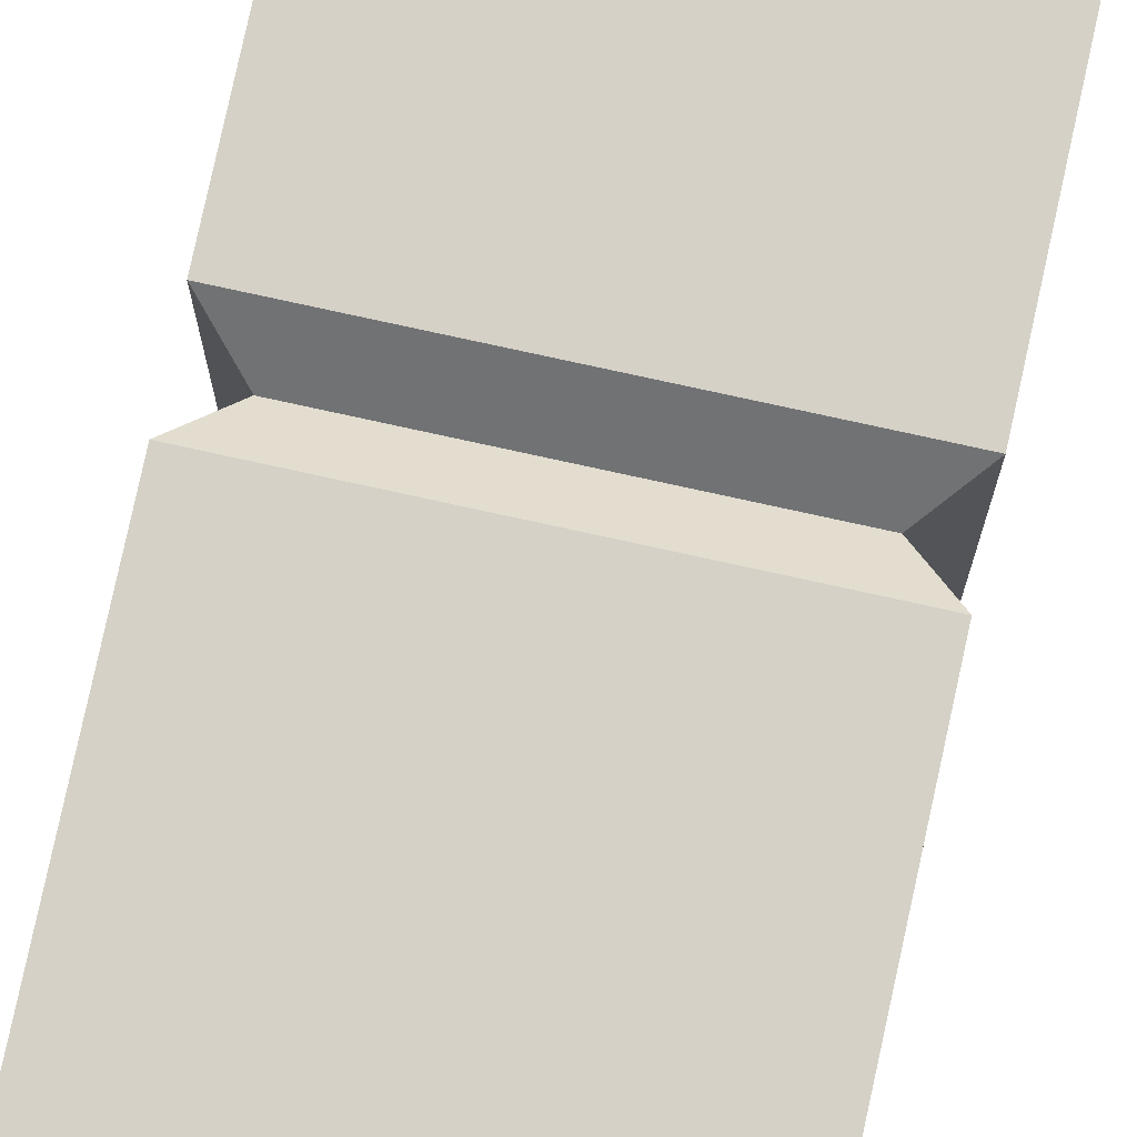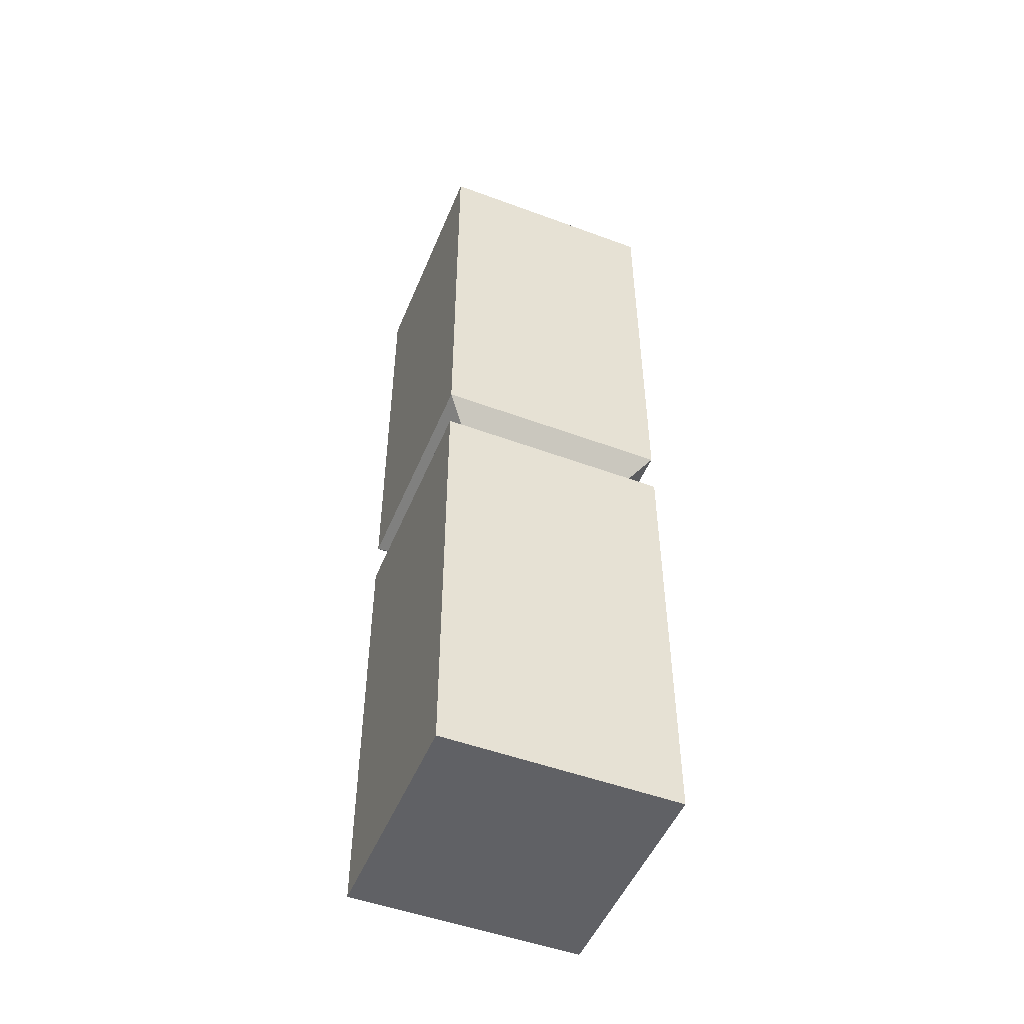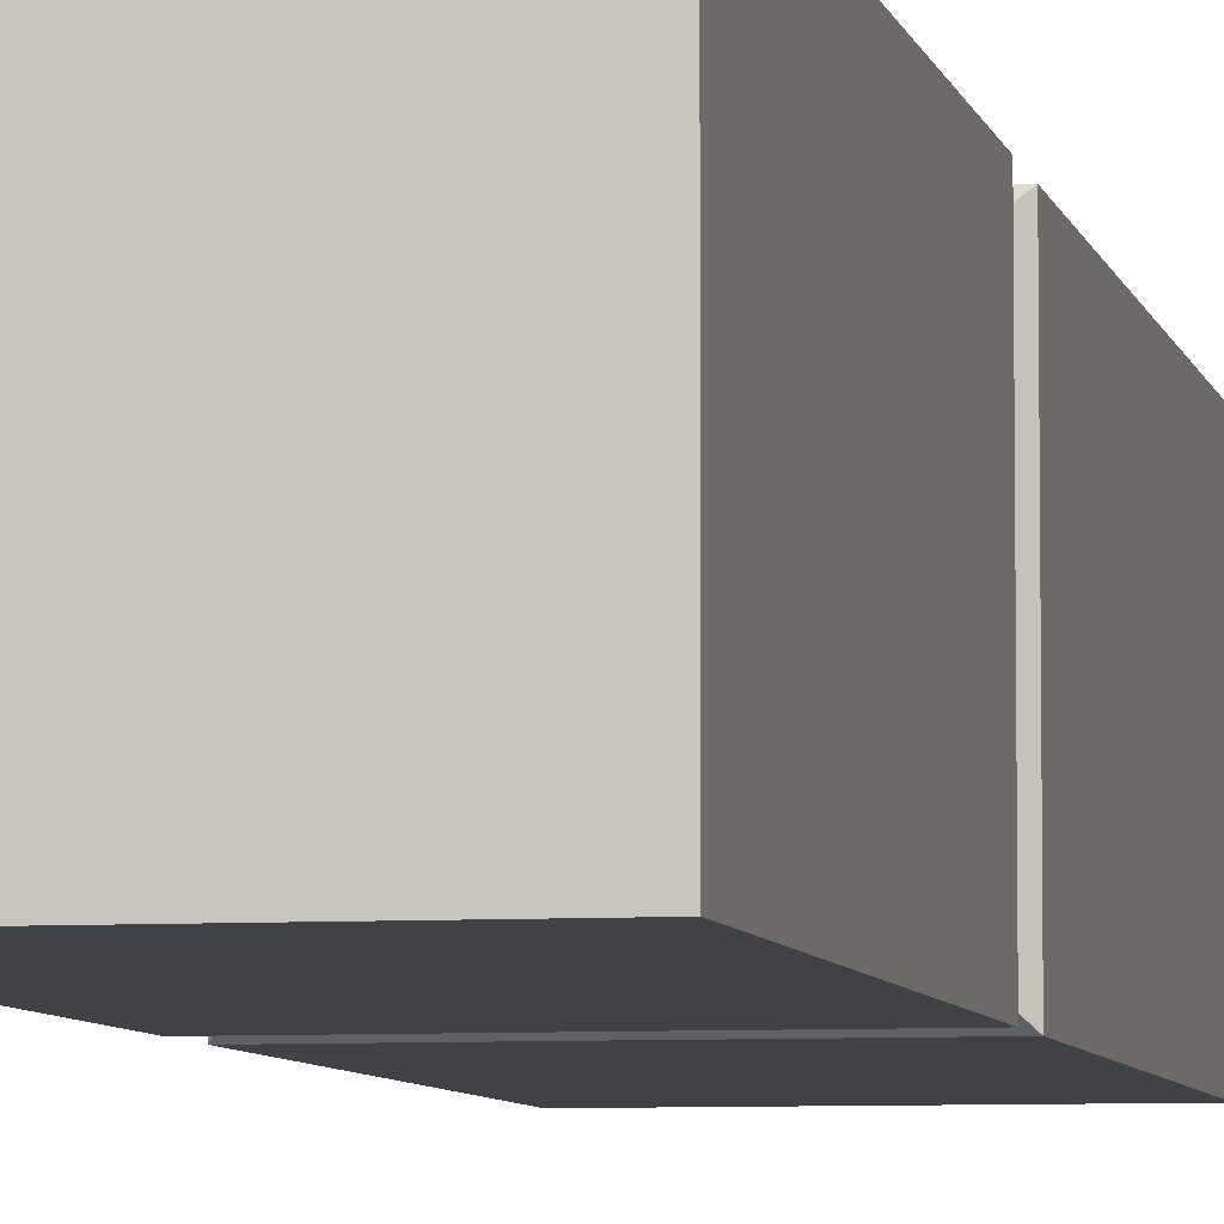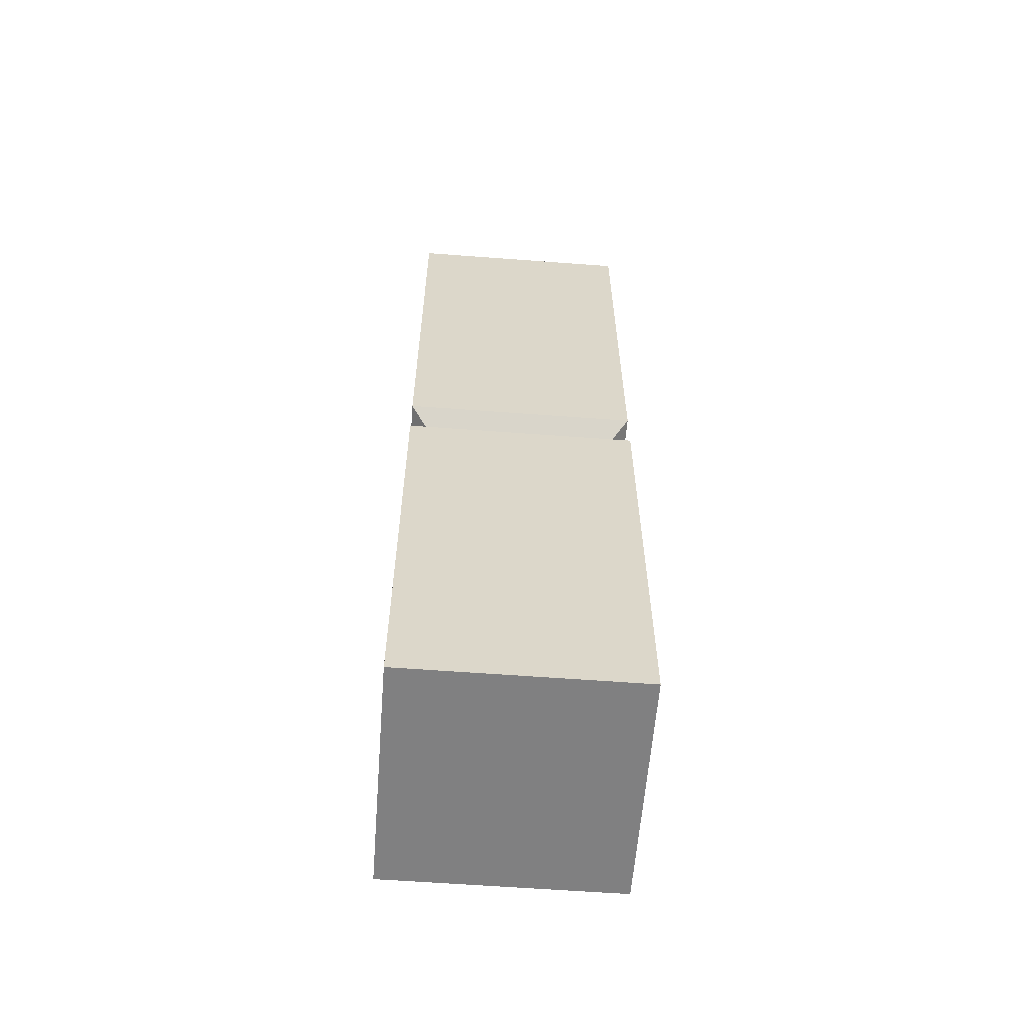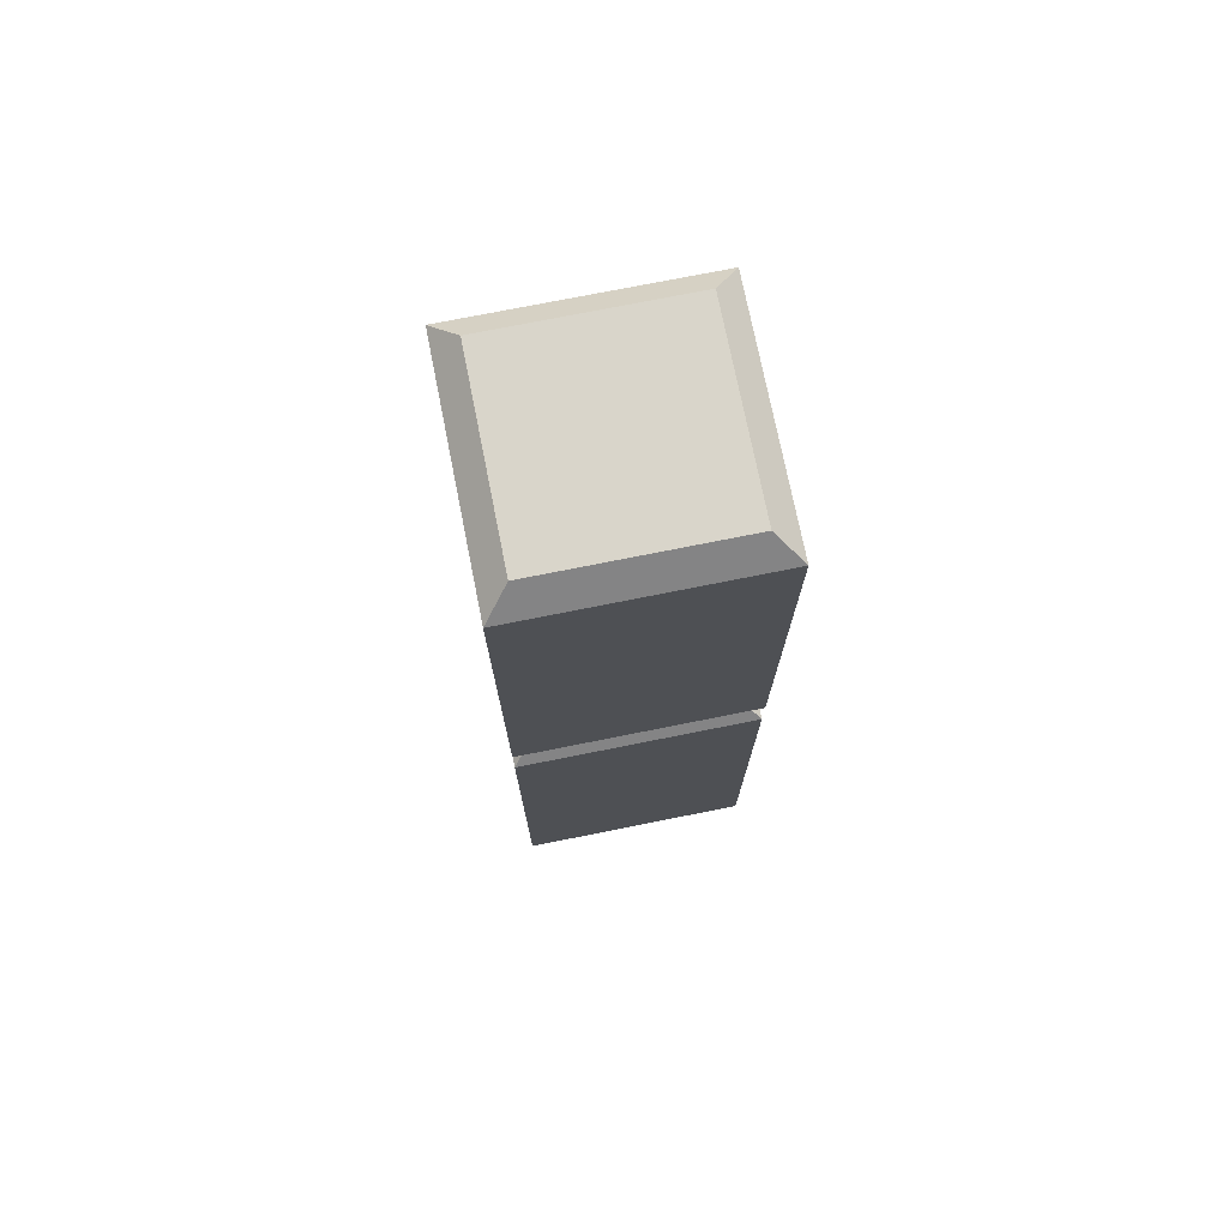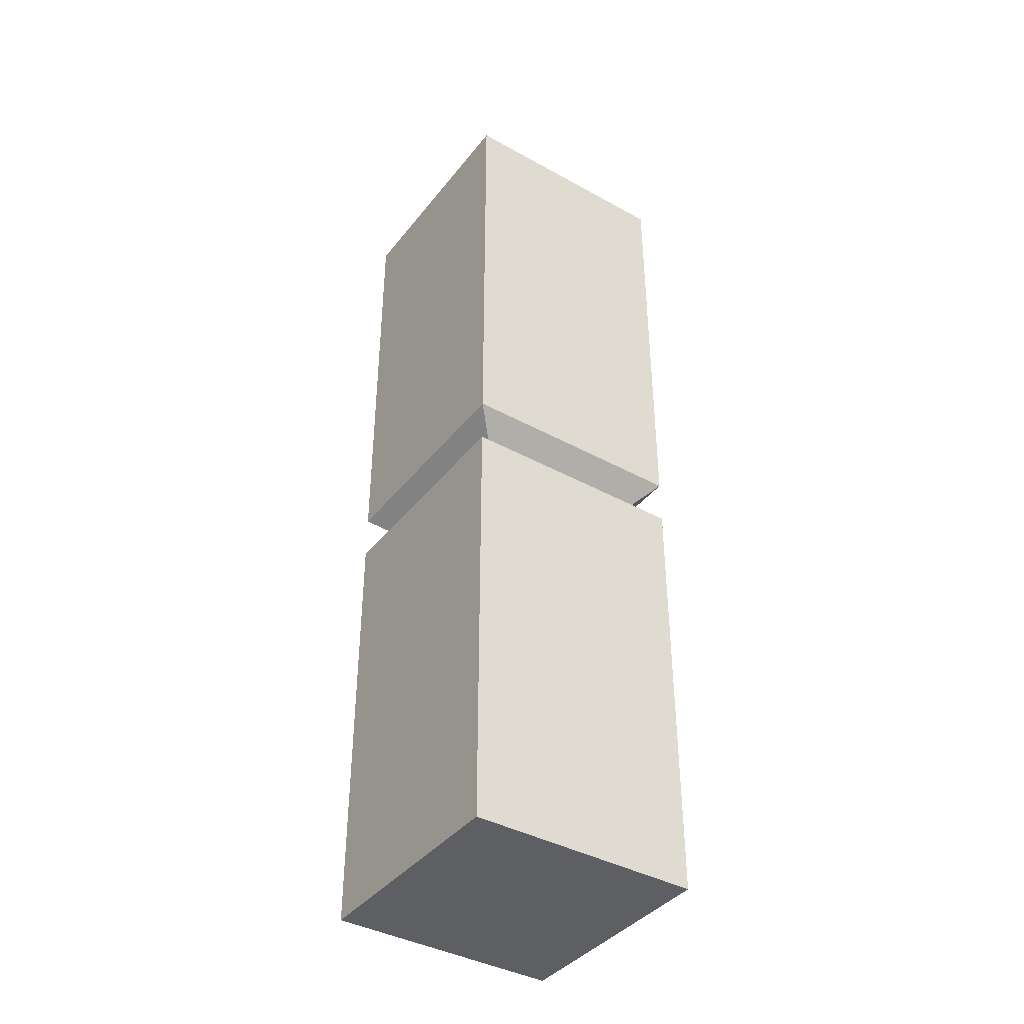
<metadata>
{"format":"obj","ext":"obj","renderer":"f3d","projection":"perspective","resolution":1024,"background":"white","views":[{"elev":78.8,"azim":-167.7,"up":"+Z"},{"elev":-50.3,"azim":157.9,"up":"+Y"},{"elev":-6.3,"azim":11.6,"up":"+Z"},{"elev":-60.1,"azim":85.6,"up":"+Y"},{"elev":74.4,"azim":78.7,"up":"+Y"},{"elev":-39.9,"azim":145.7,"up":"+Y"}]}
</metadata>
<code>
o pillar_B_Cube.150
v 0.5 4 -0.5
v 0.4 4.1 -0.4
v 0.5 4 0.5
v 0.4 4.1 0.4
v -0.5 4 -0.5
v -0.4 4.1 -0.4
v -0.4 4.1 0.4
v -0.5 4 0.5
v 0.4 2 0.4
v 0.5 2.1 0.5
v 0.5 1.9 0.5
v 0.4 2 -0.4
v 0.5 2.1 -0.5
v 0.5 1.9 -0.5
v -0.4 2 -0.4
v -0.5 2.1 -0.5
v -0.5 1.9 -0.5
v -0.4 2 0.4
v -0.5 1.9 0.5
v -0.5 2.1 0.5
v 0.5 0 -0.5
v 0.5 0 0.5
v -0.5 0 -0.5
v -0.5 0 0.5
f 20 8 5 16
f 4 7 8 3
f 2 4 3 1
f 6 2 1 5
f 7 6 5 8
f 16 5 1 13
f 18 15 17 19
f 20 16 15 18
f 15 12 14 17
f 16 13 12 15
f 12 9 11 14
f 13 10 9 12
f 9 18 19 11
f 10 20 18 9
f 2 6 7 4
f 13 1 3 10
f 23 17 14 21
f 10 3 8 20
f 23 21 22 24
f 24 19 17 23
f 21 14 11 22
f 22 11 19 24

</code>
